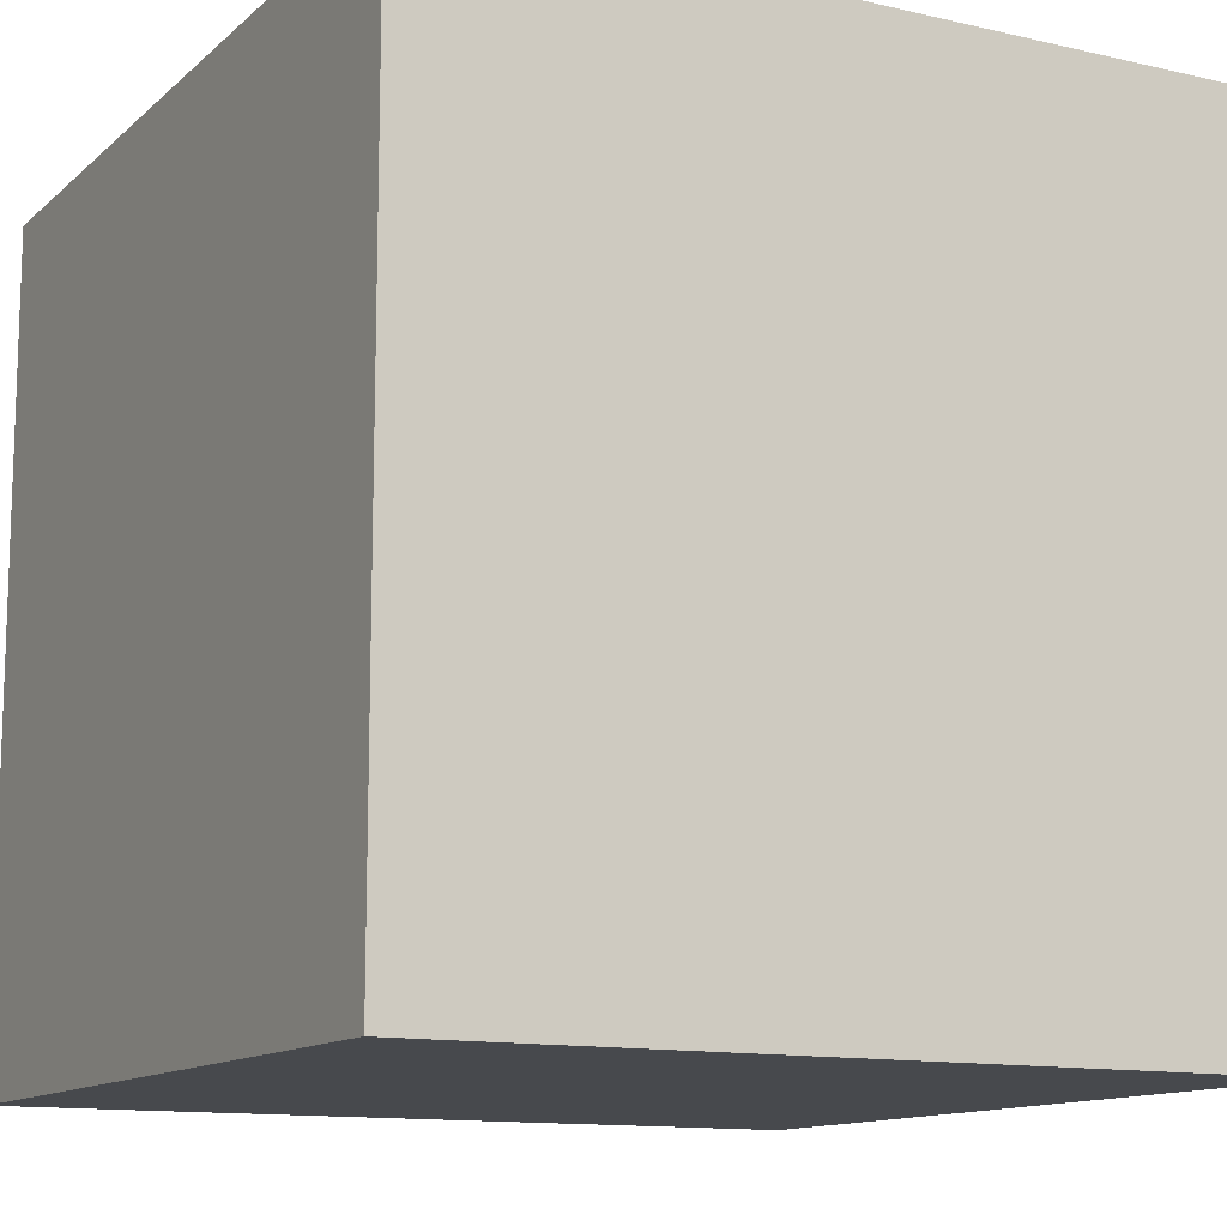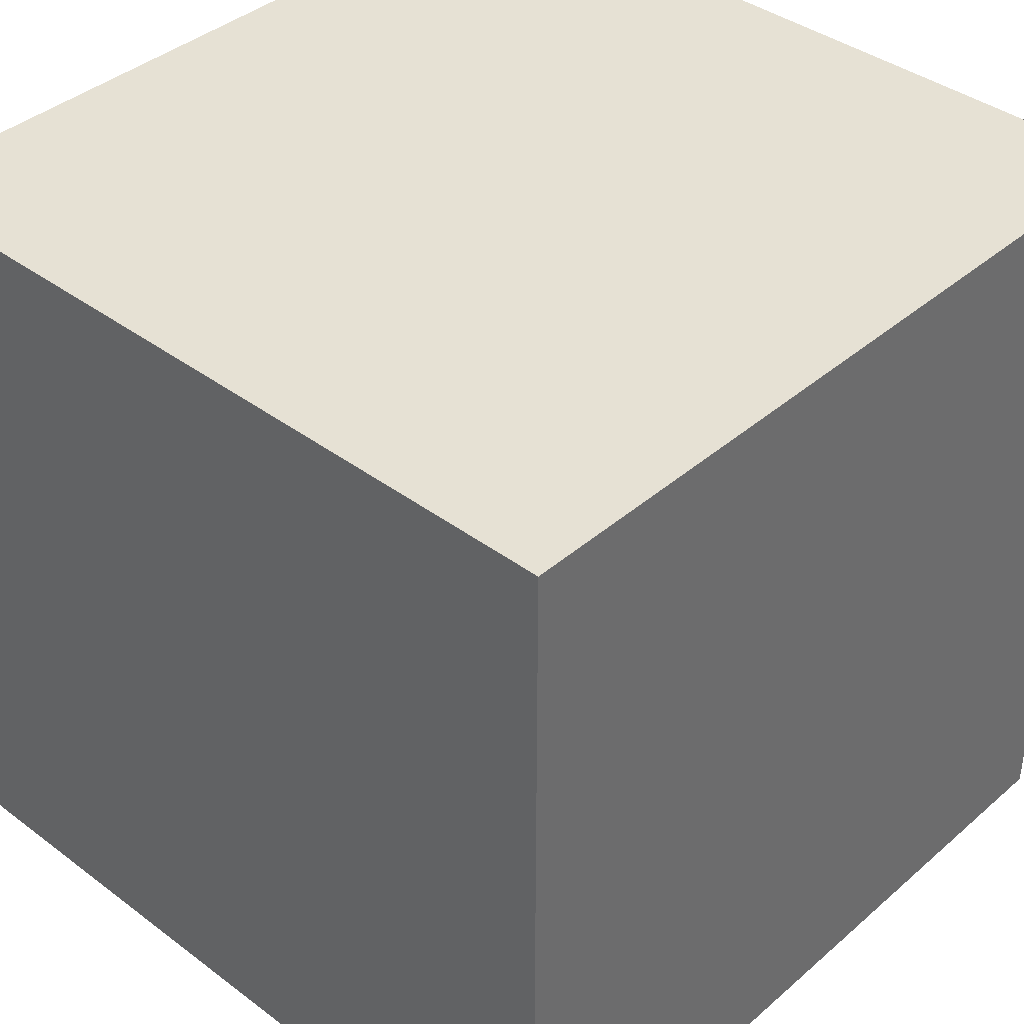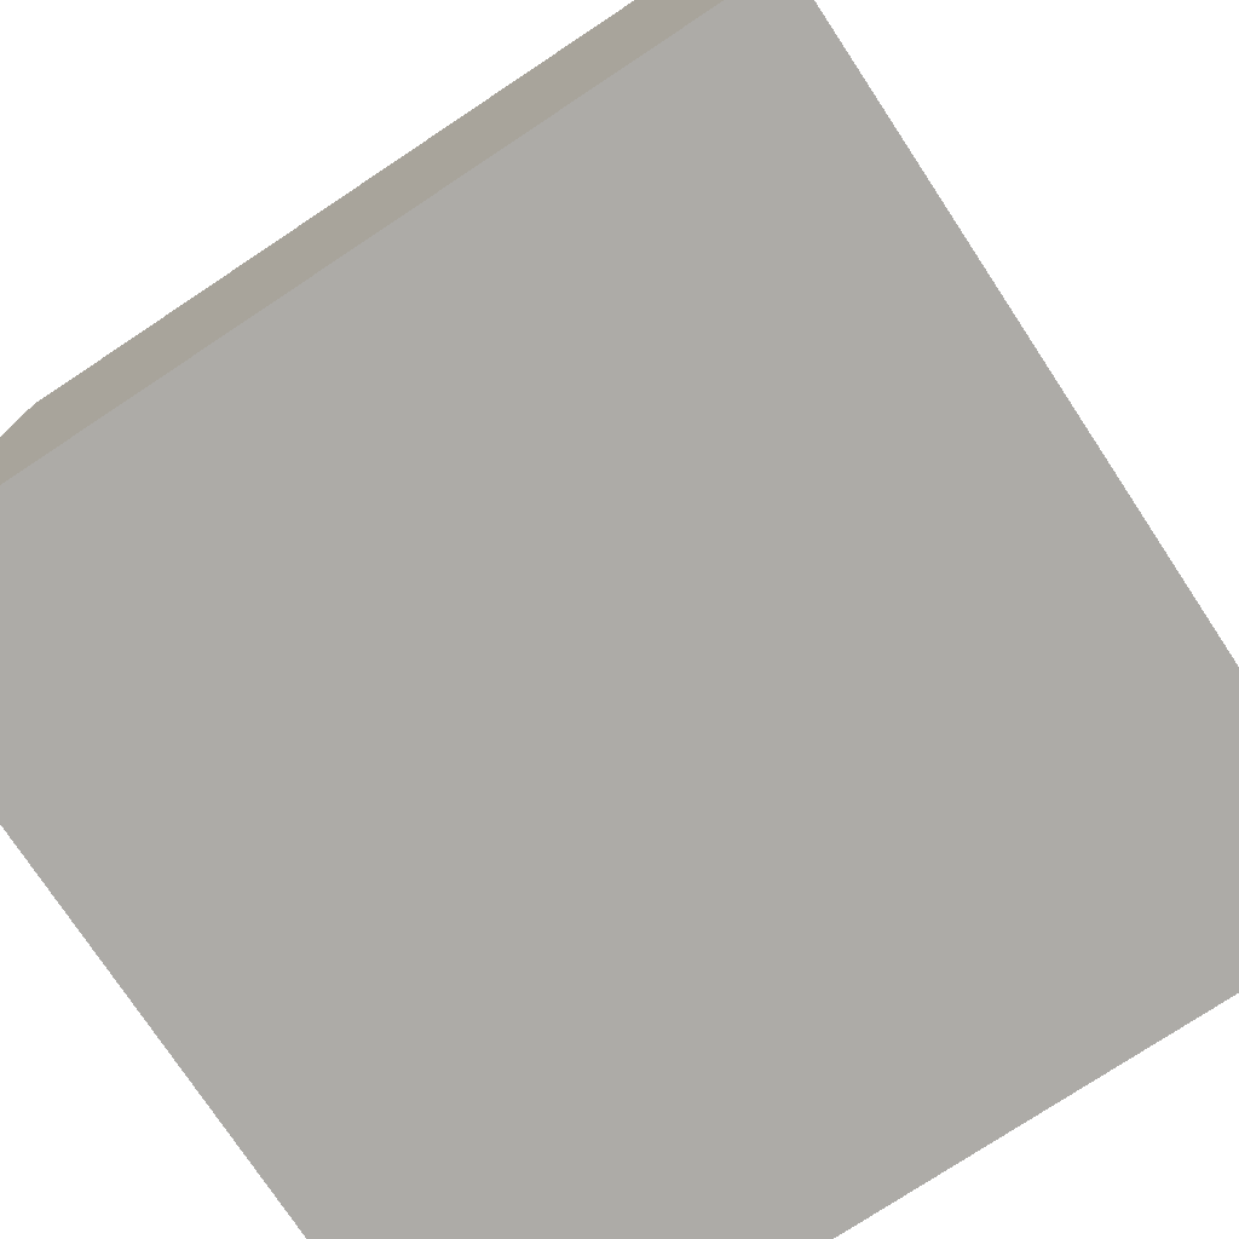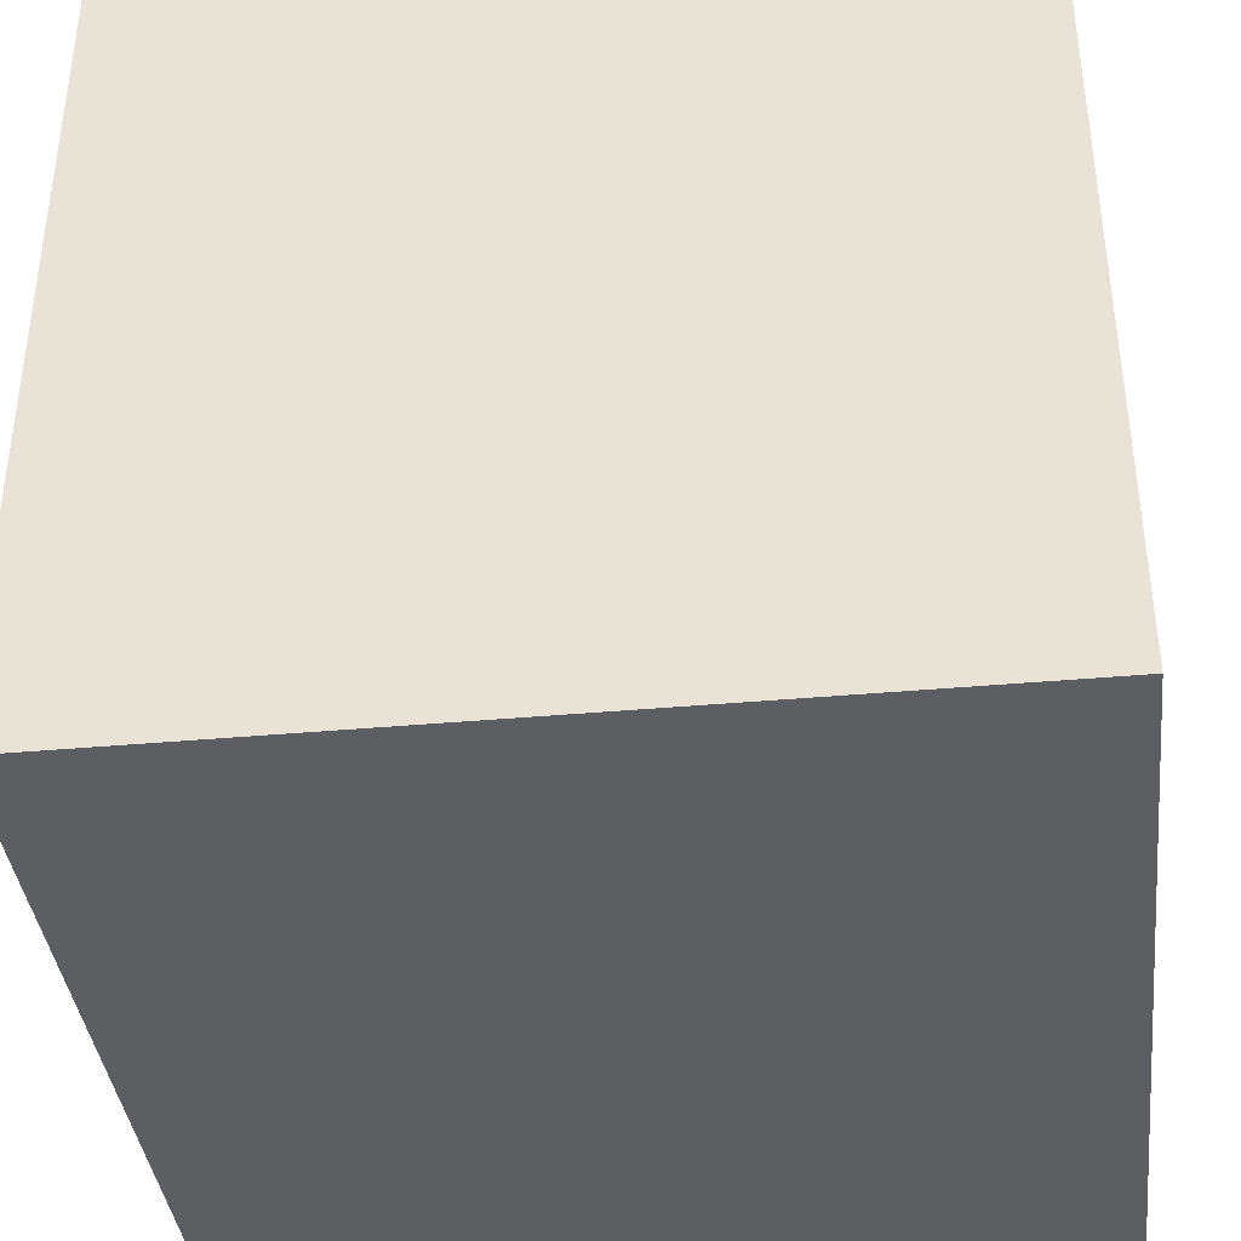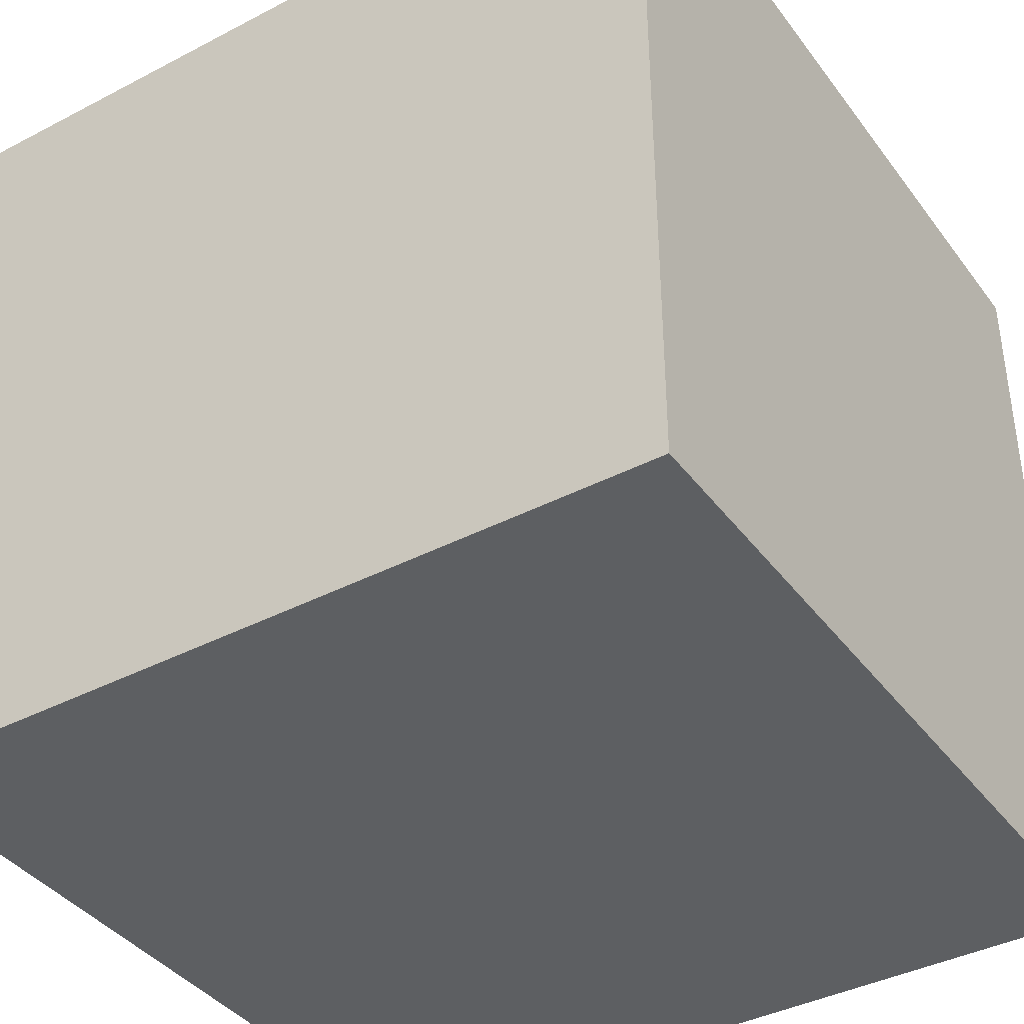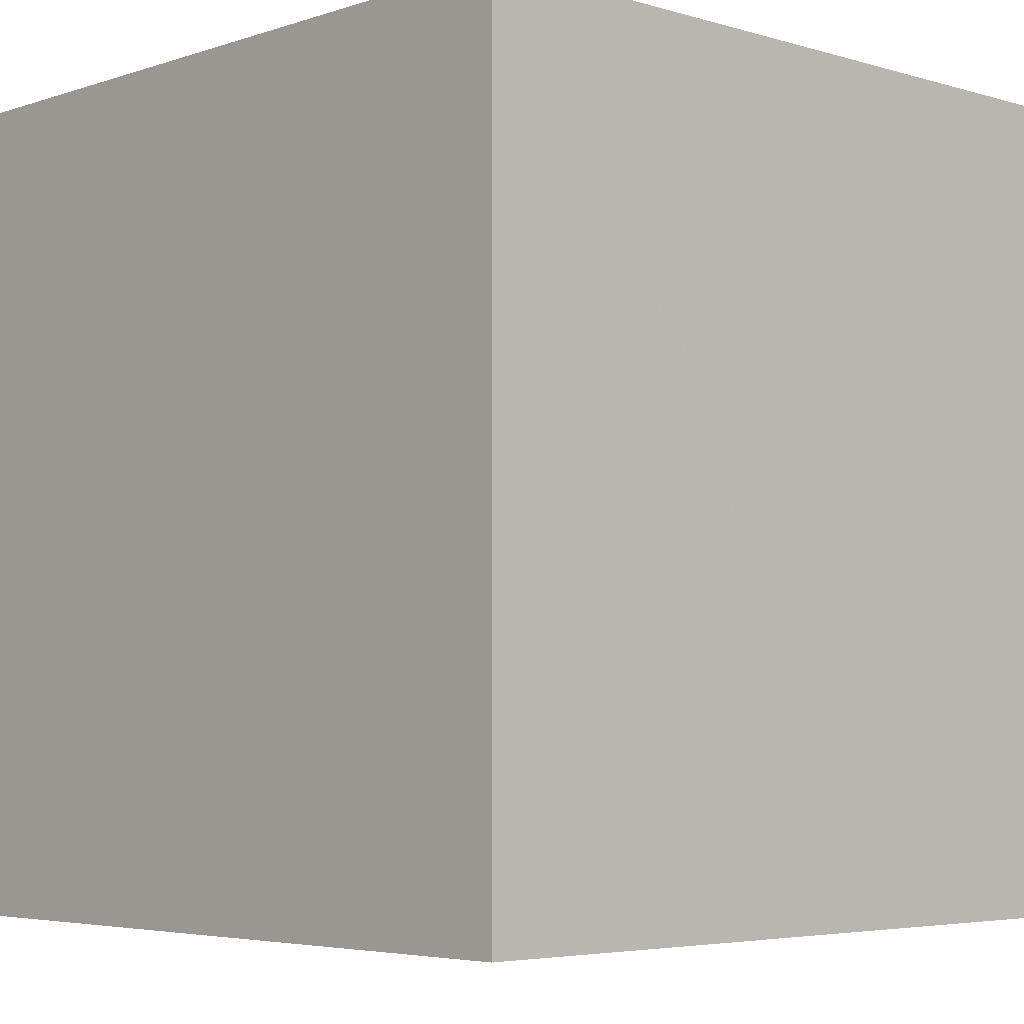
<metadata>
{"format":"obj","ext":"obj","renderer":"f3d","projection":"perspective","resolution":1024,"background":"white","views":[{"elev":-12.4,"azim":151.6,"up":"+Z"},{"elev":39.3,"azim":133.0,"up":"+Y"},{"elev":-76.4,"azim":123.5,"up":"+Z"},{"elev":-38.8,"azim":-83.5,"up":"+Y"},{"elev":-39.6,"azim":-57.1,"up":"+Y"},{"elev":-4.6,"azim":46.6,"up":"+Z"}]}
</metadata>
<code>
g polySurface295
v 0.2925 -0.4623 -0.02542
v 0.2925 -0.1742 -0.02542
v 0.2925 -0.1742 0.2627
v 0.2925 -0.4623 0.2627
v 0.5806 -0.4623 0.2627
v 0.5806 -0.1742 0.2627
v 0.5806 -0.1742 -0.02542
v 0.5806 -0.4623 -0.02542
v 0.2925 -0.4623 -0.02542
v 0.2925 -0.4623 0.2627
v 0.5806 -0.4623 0.2627
v 0.5806 -0.4623 -0.02542
v 0.2925 -0.1742 -0.02542
v 0.2925 -0.4623 -0.02542
v 0.5806 -0.4623 -0.02542
v 0.5806 -0.1742 -0.02542
v 0.2925 -0.1742 0.2627
v 0.2925 -0.1742 -0.02542
v 0.5806 -0.1742 -0.02542
v 0.5806 -0.1742 0.2627
v 0.2925 -0.4623 0.2627
v 0.2925 -0.1742 0.2627
v 0.5806 -0.1742 0.2627
v 0.5806 -0.4623 0.2627
g polySurface295_0
f 3 2 1
f 4 3 1
f 7 6 5
f 8 7 5
f 11 10 9
f 12 11 9
f 15 14 13
f 16 15 13
f 19 18 17
f 20 19 17
f 23 22 21
f 24 23 21

</code>
